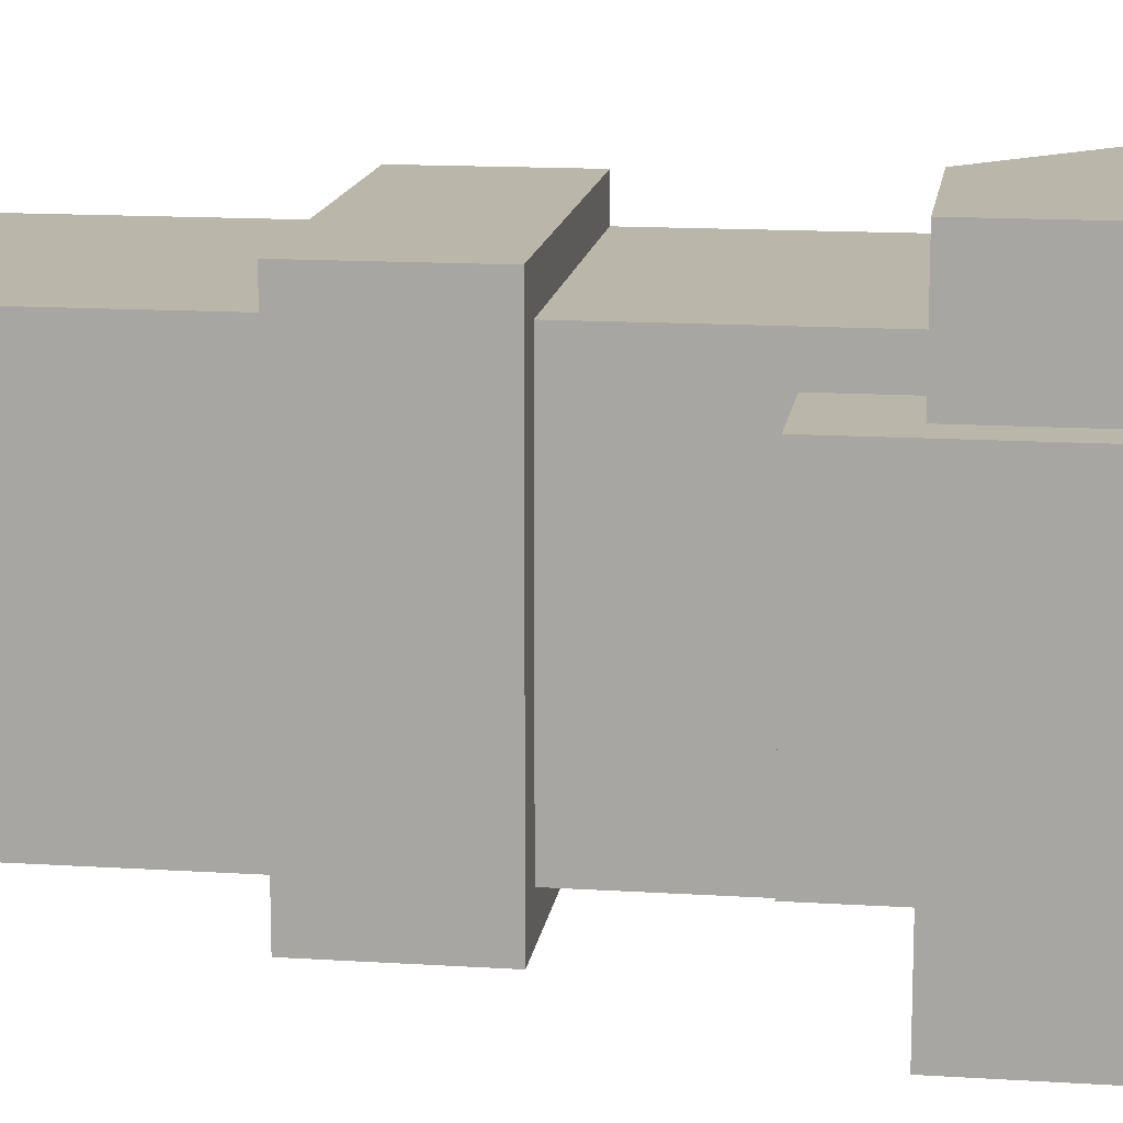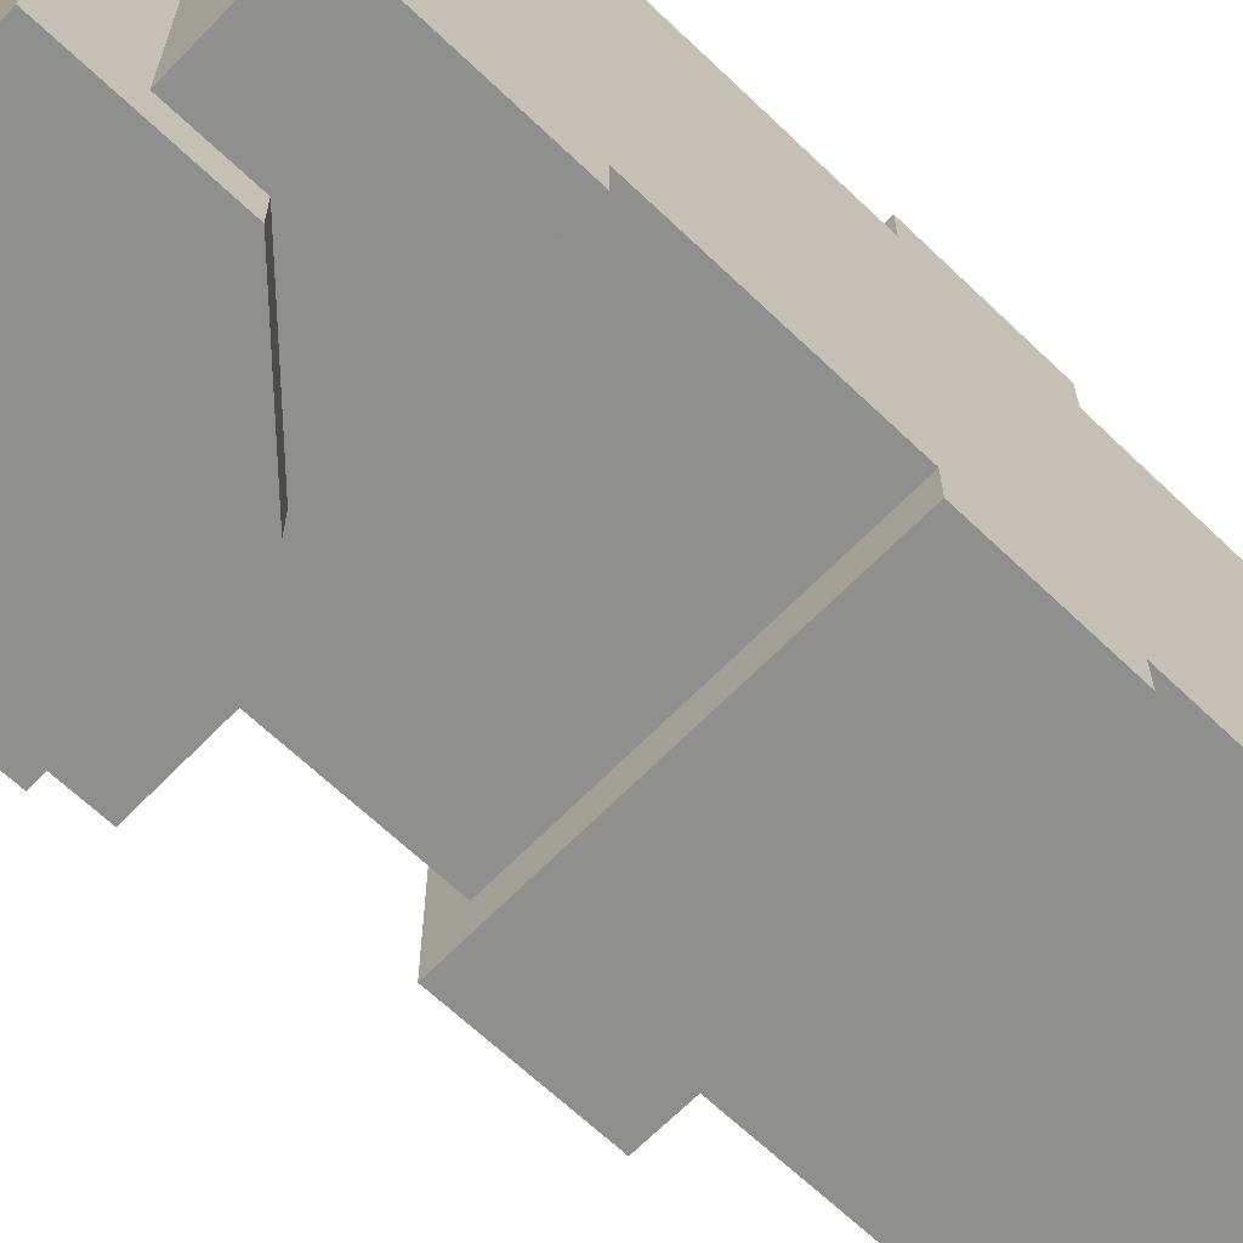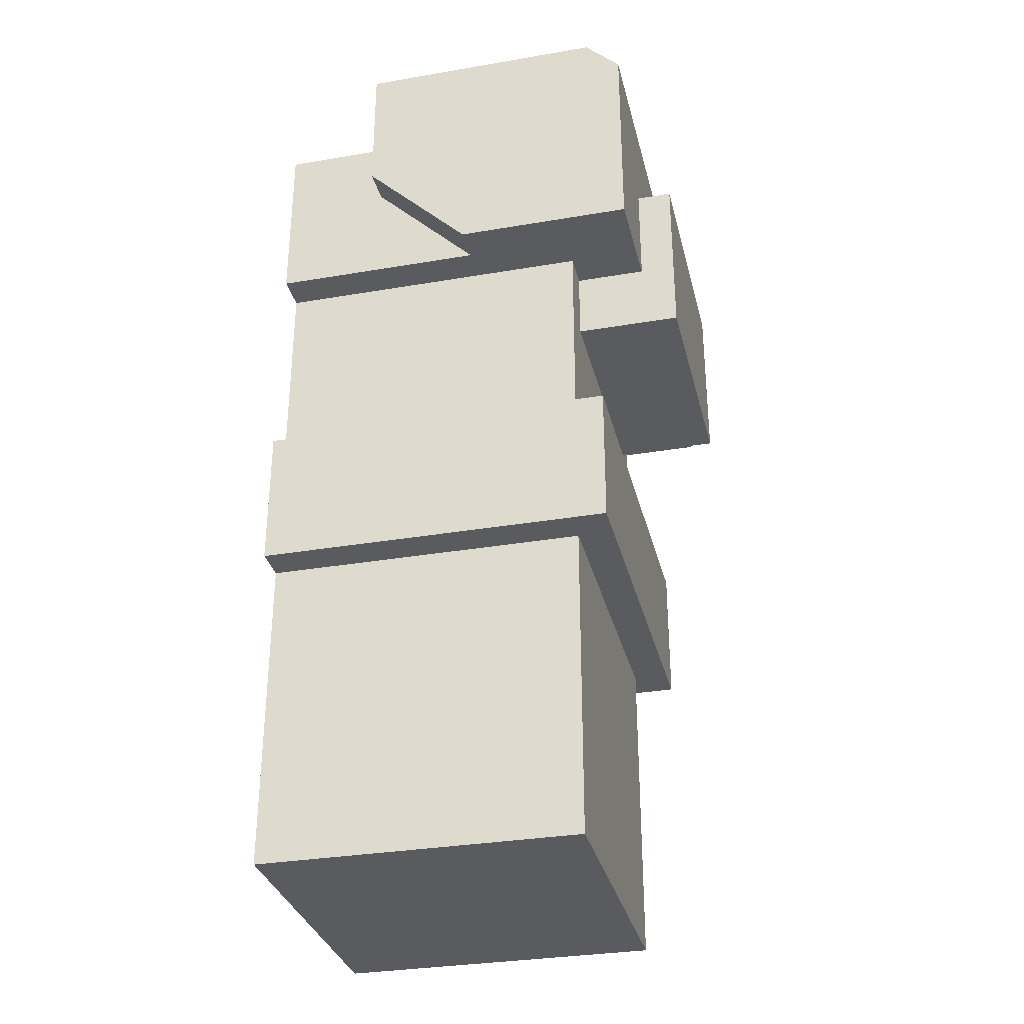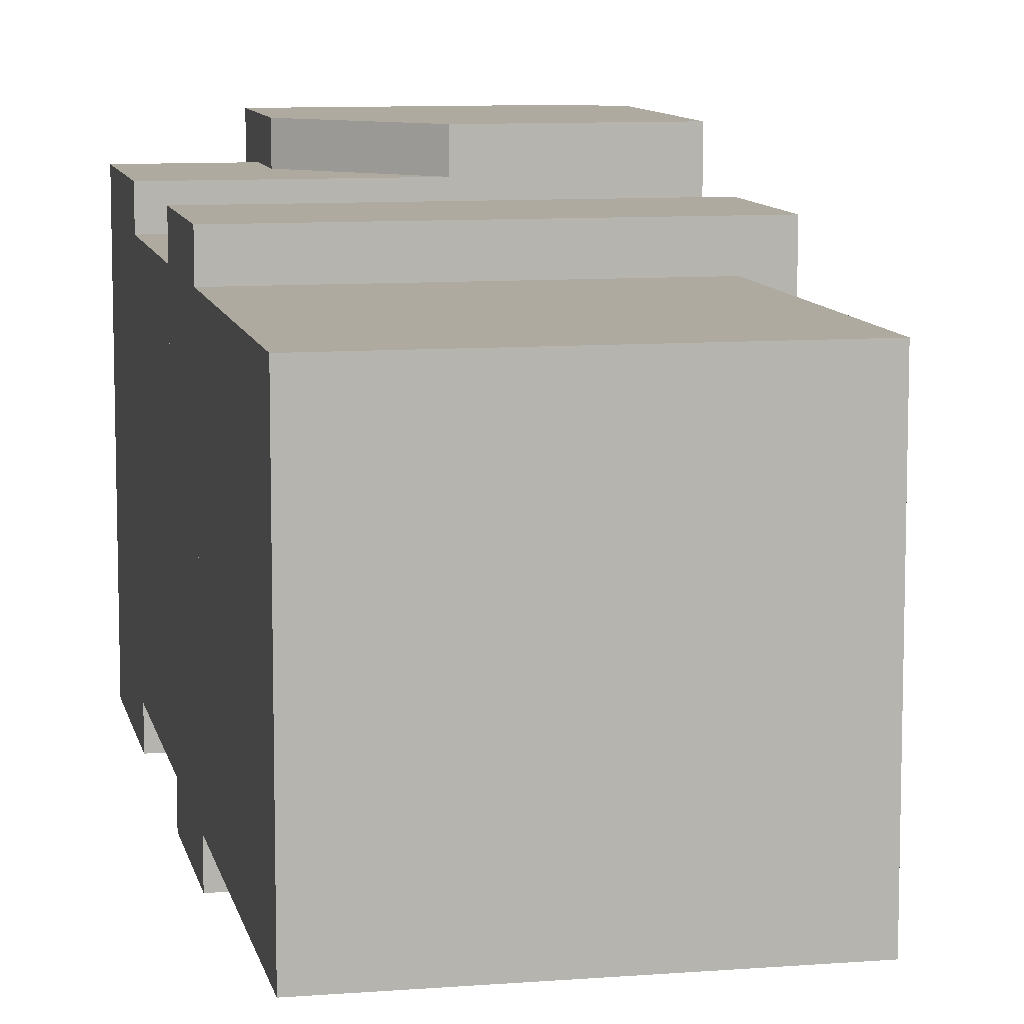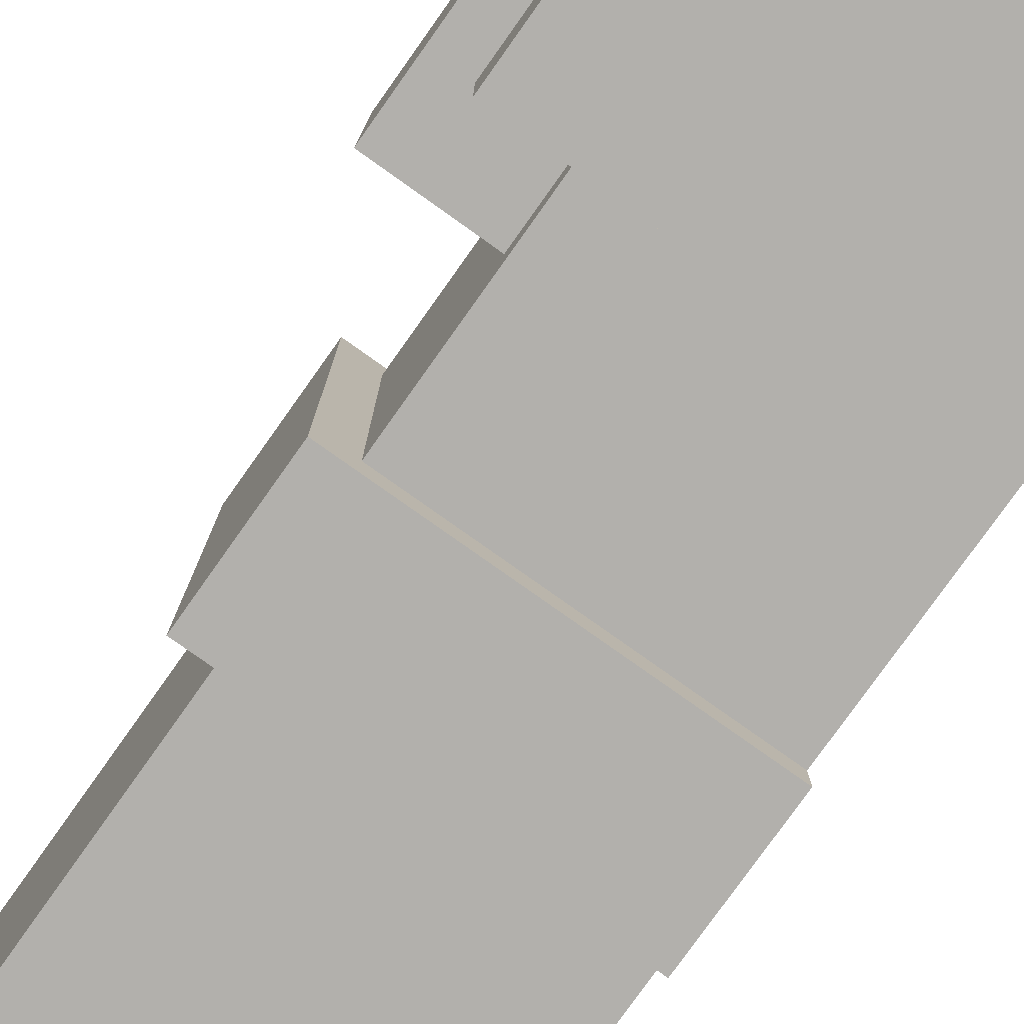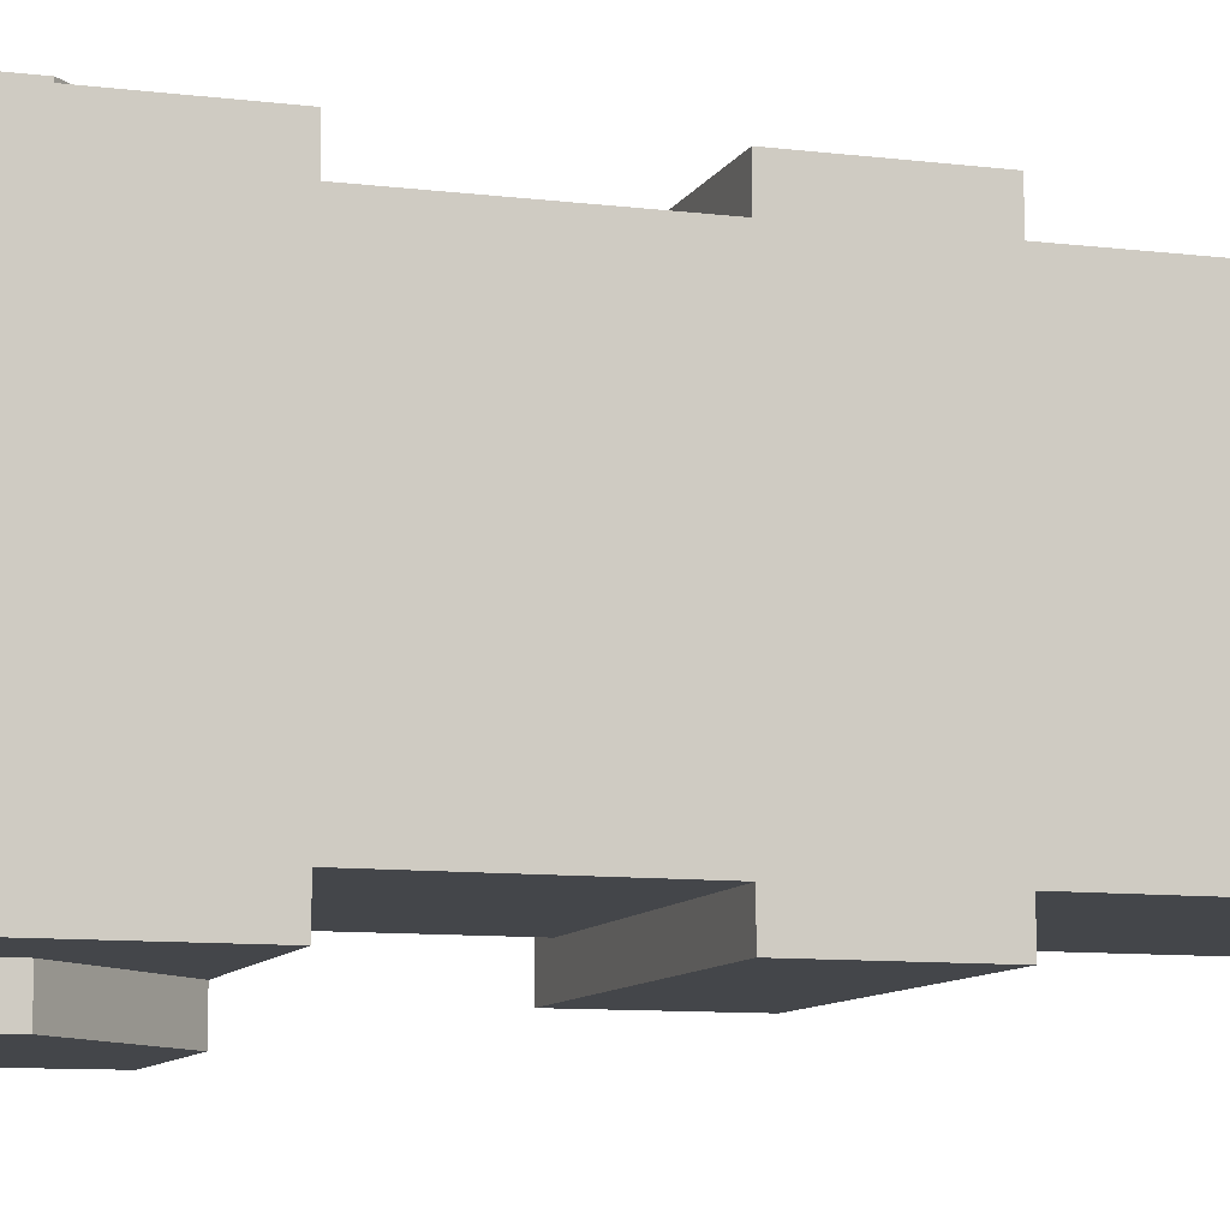
<metadata>
{"format":"obj","ext":"obj","renderer":"f3d","projection":"perspective","resolution":1024,"background":"white","views":[{"elev":14.1,"azim":-82.0,"up":"+Y"},{"elev":-65.1,"azim":46.0,"up":"+Y"},{"elev":-32.3,"azim":-166.6,"up":"+Z"},{"elev":9.5,"azim":168.4,"up":"+Y"},{"elev":-78.8,"azim":-35.4,"up":"+Y"},{"elev":-9.4,"azim":72.0,"up":"+Y"}]}
</metadata>
<code>
g avatar_forgotten_astronaut_arms_mesh
v -0.1914 0.1102 0.01817
v -0.1914 0.1102 0.1756
v -0.1914 -0.1102 0.1756
v -0.1914 -0.1102 0.01817
v -0.1914 -0.1102 0.1756
v -0.1914 0.1102 0.1756
v -0.09689 0.1102 0.1756
v -0.09689 -0.1102 0.1756
v -0.1914 0.1102 0.01817
v -0.1914 -0.1102 0.01817
v -0.09689 -0.1102 0.01817
v -0.09689 0.1102 0.01817
v -0.09689 -0.1102 0.1756
v -0.09689 -0.1102 0.01817
v -0.1914 -0.1102 0.01817
v -0.1914 -0.1102 0.1756
v -0.1914 0.1102 0.01817
v -0.09689 0.1102 0.01817
v -0.09689 0.1102 0.1756
v -0.1914 0.1102 0.1756
v -0.1284 -0.2047 0.3016
v -0.1284 0.2047 0.3016
v 0.09205 0.2047 0.3016
v 0.09205 -0.2047 0.3016
v -0.1599 -0.2047 0.2701
v -0.1599 0.2047 0.2701
v -0.1284 0.2047 0.3016
v -0.1284 -0.2047 0.3016
v 0.1865 0.1417 -0.2337
v 0.1865 0.1417 -0.5172
v 0.1865 -0.1417 -0.5172
v 0.1865 -0.1417 -0.2337
v 0.1865 0.1417 0.08115
v 0.1865 0.1417 -0.1078
v 0.1865 -0.1417 -0.1078
v 0.1865 -0.1417 0.08115
v 0.1865 0.1732 0.2386
v 0.1865 0.1732 0.08115
v 0.1865 -0.1732 0.2386
v 0.1865 -0.1417 0.08115
v 0.1865 -0.1732 0.08115
v -0.002422 -0.1732 0.2386
v -0.002422 0.1732 0.2386
v 0.1865 0.1732 0.2386
v 0.1865 -0.1732 0.2386
v -0.09689 0.1417 -0.5172
v -0.09689 0.1417 -0.2337
v -0.09689 -0.1417 -0.2337
v -0.09689 -0.1417 -0.5172
v -0.1284 -0.2047 0.3016
v 0.09205 -0.2047 0.1756
v -0.002422 -0.2047 0.08115
v 0.09205 -0.2047 0.3016
v -0.1599 -0.2047 0.2701
v -0.1599 -0.2047 0.08115
v -0.002422 -0.1732 0.2386
v 0.1865 -0.1732 0.2386
v 0.1865 -0.1732 0.08115
v -0.002422 -0.1732 0.08115
v -0.1284 -0.1732 -0.1078
v 0.1865 -0.1732 -0.1078
v 0.1865 -0.1732 -0.2337
v -0.1284 -0.1732 -0.2337
v -0.09689 -0.1417 -0.2337
v 0.1865 -0.1417 -0.2337
v 0.1865 -0.1417 -0.5172
v -0.09689 -0.1417 -0.5172
v -0.09689 -0.1417 0.08115
v 0.1865 -0.1417 0.08115
v 0.1865 -0.1417 -0.1078
v -0.09689 -0.1417 -0.1078
v -0.1599 0.2047 0.08115
v -0.1599 -0.2047 0.08115
v -0.002422 -0.2047 0.08115
v -0.002422 0.2047 0.08115
v -0.09689 -0.1417 0.08115
v -0.09689 -0.1417 -0.1078
v -0.09689 0.1417 -0.1078
v -0.09689 0.1417 0.08115
v -0.09689 0.1417 -0.5172
v -0.09689 -0.1417 -0.5172
v 0.1865 -0.1417 -0.5172
v 0.1865 0.1417 -0.5172
v -0.1284 -0.1732 -0.2337
v 0.1865 -0.1732 -0.2337
v 0.1865 0.1732 -0.2337
v -0.1284 0.1732 -0.2337
v 0.09205 -0.2047 0.1756
v 0.09205 0.2047 0.1756
v -0.002422 0.2047 0.08115
v -0.002422 -0.2047 0.08115
v 0.1865 0.1417 -0.2337
v -0.09689 0.1417 -0.2337
v -0.09689 0.1417 -0.5172
v 0.1865 0.1417 -0.5172
v -0.1284 0.1732 -0.2337
v -0.1284 0.1732 -0.1078
v -0.1284 -0.1732 -0.1078
v -0.1284 -0.1732 -0.2337
v -0.1284 -0.1732 -0.1078
v -0.1284 0.1732 -0.1078
v 0.1865 0.1732 -0.1078
v 0.1865 -0.1732 -0.1078
v 0.09205 -0.2047 0.3016
v 0.09205 0.2047 0.3016
v 0.09205 0.2047 0.1756
v 0.09205 -0.2047 0.1756
v -0.1599 -0.2047 0.2701
v -0.1599 -0.2047 0.08115
v -0.1599 0.2047 0.08115
v -0.1599 0.2047 0.2701
v 0.1865 0.1732 -0.2337
v 0.1865 -0.1732 -0.2337
v 0.1865 -0.1732 -0.1078
v 0.1865 0.1732 -0.1078
v -0.1284 0.1732 -0.1078
v -0.1284 0.1732 -0.2337
v 0.1865 0.1732 -0.2337
v 0.1865 0.1732 -0.1078
v -0.1284 0.2047 0.3016
v -0.002422 0.2047 0.08115
v 0.09205 0.2047 0.1756
v 0.09205 0.2047 0.3016
v -0.1599 0.2047 0.2701
v -0.1599 0.2047 0.08115
v -0.002422 0.1732 0.2386
v -0.002422 0.1732 0.08115
v 0.1865 0.1732 0.08115
v 0.1865 0.1732 0.2386
v -0.09689 0.1417 0.08115
v -0.09689 0.1417 -0.1078
v 0.1865 0.1417 -0.1078
v 0.1865 0.1417 0.08115
v -0.002422 -0.1732 0.08115
v 0.1865 -0.1732 0.08115
v 0.1865 0.1732 0.08115
v -0.002422 0.1732 0.08115
g avatar_forgotten_astronaut_arms_mesh_0
f 3 2 1
f 4 3 1
f 7 6 5
f 8 7 5
f 11 10 9
f 12 11 9
f 15 14 13
f 16 15 13
f 19 18 17
f 20 19 17
f 23 22 21
f 24 23 21
f 27 26 25
f 28 27 25
f 31 30 29
f 32 31 29
f 35 34 33
f 36 35 33
f 39 38 37
f 40 38 39
f 41 40 39
f 44 43 42
f 45 44 42
f 48 47 46
f 49 48 46
f 52 51 50
f 51 53 50
f 52 50 54
f 55 52 54
f 58 57 56
f 59 58 56
f 62 61 60
f 63 62 60
f 66 65 64
f 67 66 64
f 70 69 68
f 71 70 68
f 74 73 72
f 75 74 72
f 78 77 76
f 79 78 76
f 82 81 80
f 83 82 80
f 86 85 84
f 87 86 84
f 90 89 88
f 91 90 88
f 94 93 92
f 95 94 92
f 98 97 96
f 99 98 96
f 102 101 100
f 103 102 100
f 106 105 104
f 107 106 104
f 110 109 108
f 111 110 108
f 114 113 112
f 115 114 112
f 118 117 116
f 119 118 116
f 122 121 120
f 123 122 120
f 120 121 124
f 121 125 124
f 128 127 126
f 129 128 126
f 132 131 130
f 133 132 130
f 136 135 134
f 137 136 134

</code>
